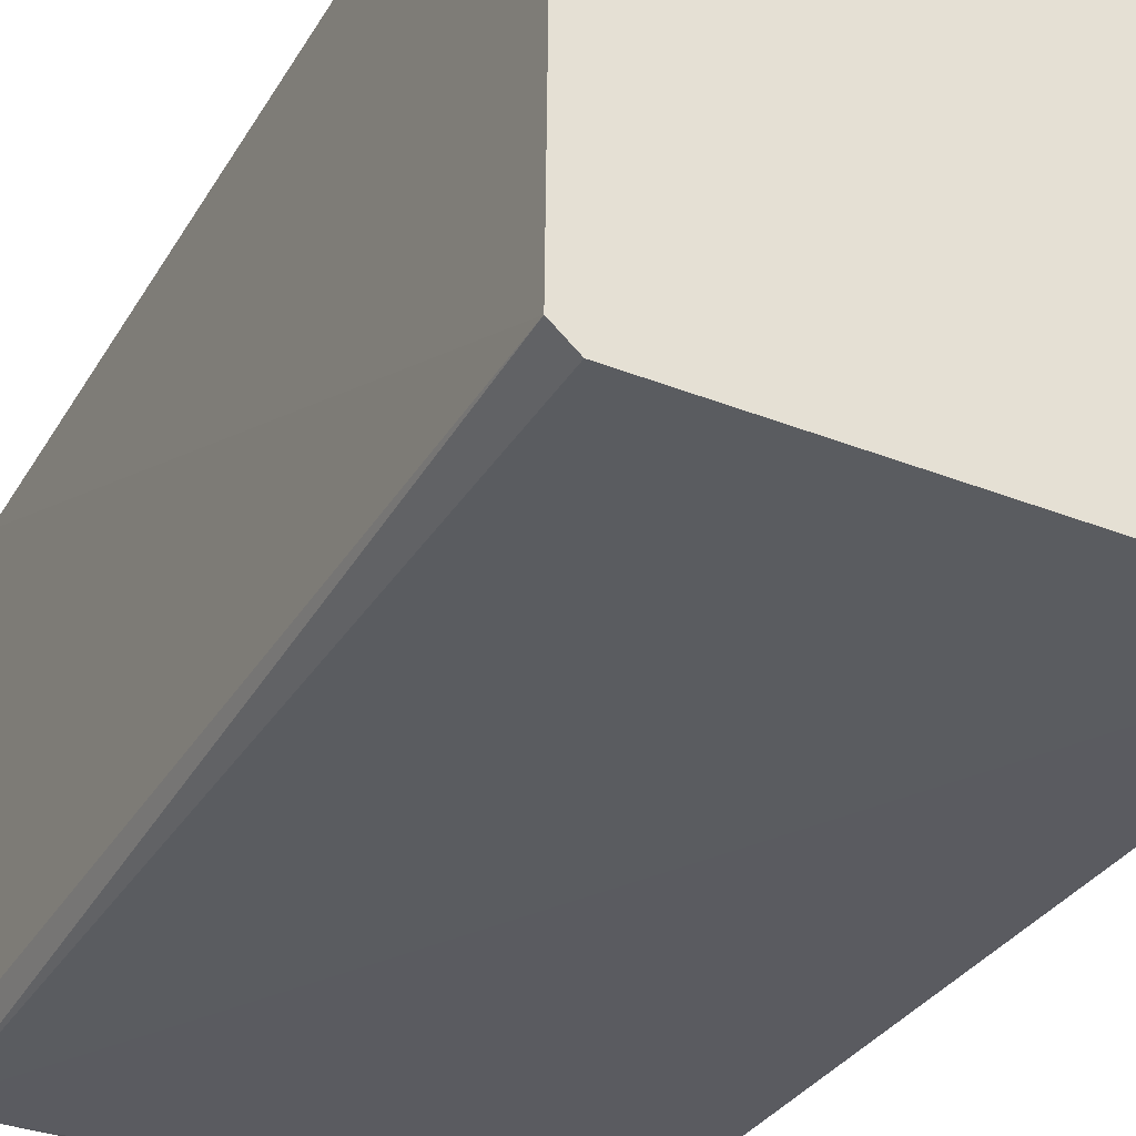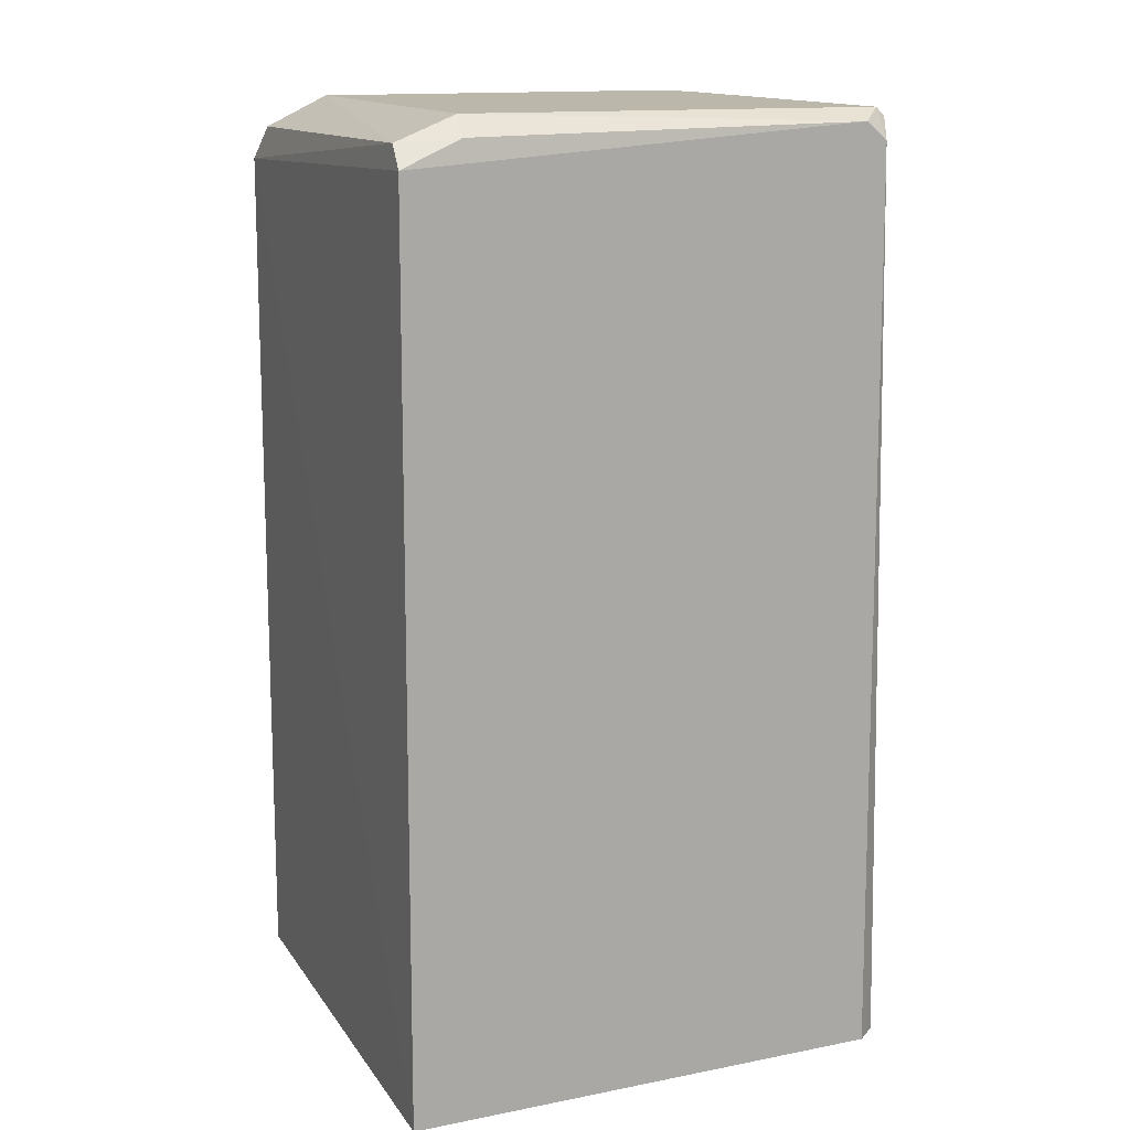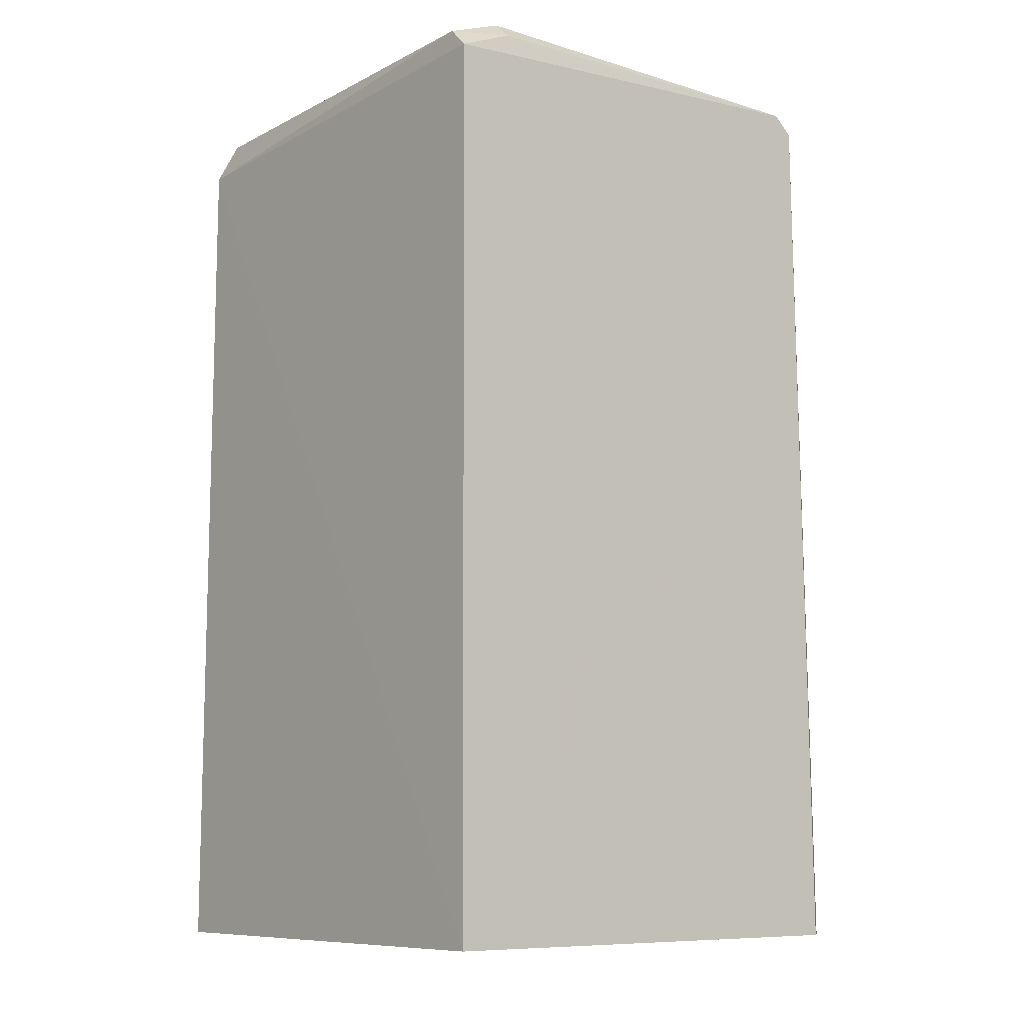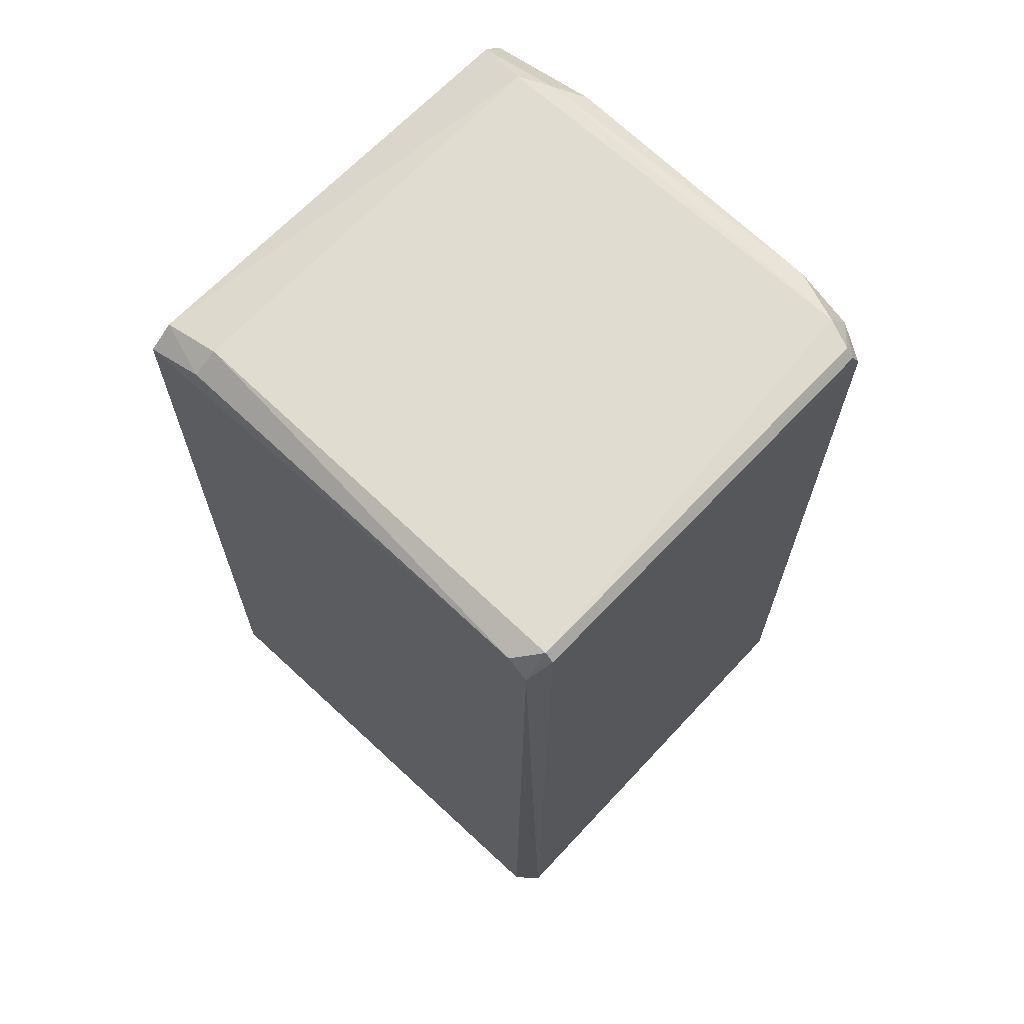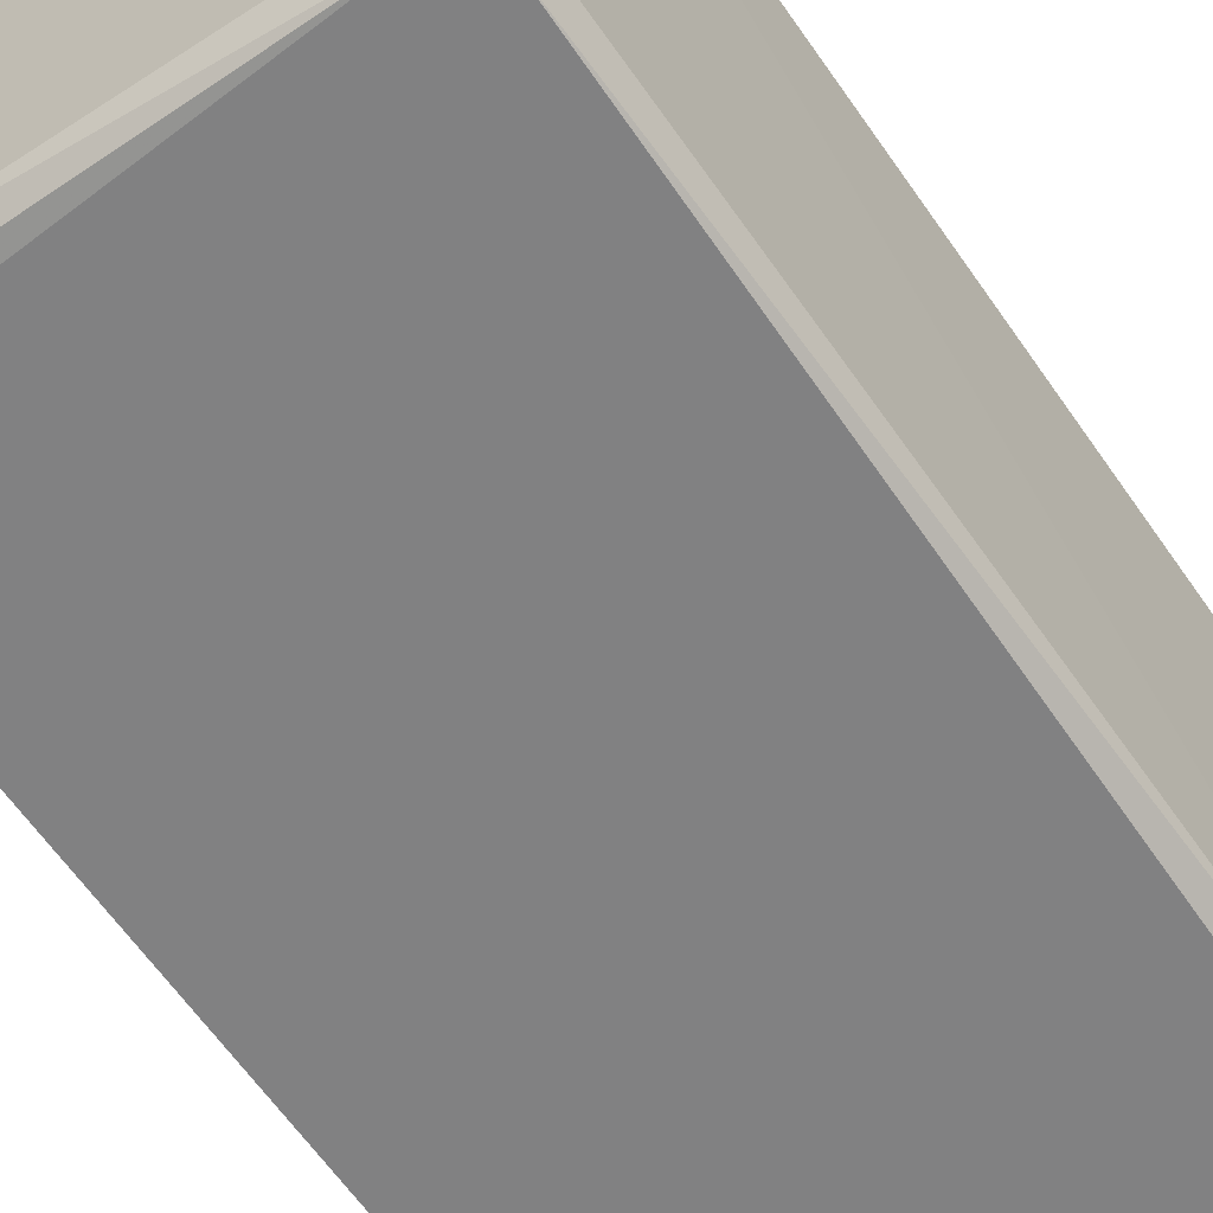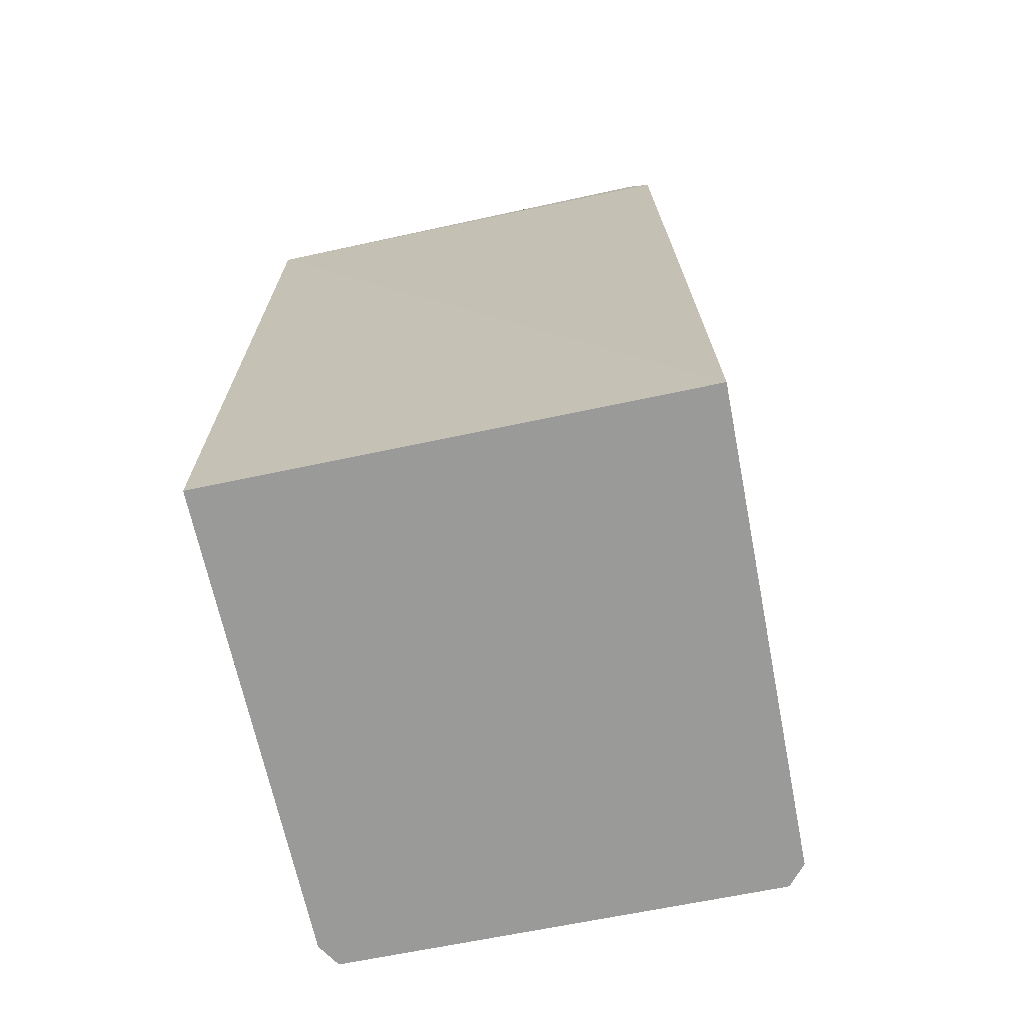
<metadata>
{"format":"obj","ext":"obj","renderer":"f3d","projection":"perspective","resolution":1024,"background":"white","views":[{"elev":-33.9,"azim":-27.2,"up":"+Z"},{"elev":14.3,"azim":157.7,"up":"+Y"},{"elev":-9.2,"azim":141.2,"up":"+Y"},{"elev":69.4,"azim":-136.3,"up":"+Y"},{"elev":-59.4,"azim":-146.2,"up":"+Z"},{"elev":-69.2,"azim":101.9,"up":"+Y"}]}
</metadata>
<code>
v -0.2348 -0.1582 0.125
v -0.2348 -0.1582 -0.125
v -0.2396 0.3121 -0.1064
v -0.4848 0.3236 0.1034
v -0.4959 -0.1582 -0.1115
v -0.2365 0.2913 0.125
v -0.4939 -0.1582 0.1153
v -0.4843 0.3081 -0.1153
v -0.2708 0.3247 0.1034
v -0.2384 0.3009 -0.1183
v -0.4897 0.3041 0.1106
v -0.4817 -0.1582 0.1229
v -0.4851 -0.1582 -0.1208
v -0.4848 0.3236 -0.1034
v -0.2408 0.3087 0.1114
v -0.4433 0.3176 0.1213
v -0.4838 0.2776 0.1213
v -0.2692 0.3143 -0.1159
v -0.47 0.3244 0.1092
v -0.4893 0.3191 0.1034
v -0.4893 0.3191 -0.1034
v -0.2996 0.3142 0.1234
v -0.4716 0.3049 0.1217
v -0.4735 0.3175 -0.1153
v -0.271 0.3242 -0.1041
v -0.2863 0.3237 0.1113
v -0.2541 0.2991 0.1235
f 5 2 1
f 6 1 2
f 7 5 1
f 10 6 2
f 10 3 6
f 11 5 7
f 12 7 1
f 12 1 6
f 13 8 2
f 13 2 5
f 13 5 8
f 15 6 3
f 15 3 9
f 17 11 7
f 17 7 12
f 18 3 10
f 19 14 4
f 20 4 14
f 21 14 8
f 21 8 5
f 21 20 14
f 21 5 11
f 21 11 20
f 23 11 17
f 23 16 19
f 23 19 4
f 23 20 11
f 23 4 20
f 23 22 16
f 23 6 22
f 23 17 12
f 23 12 6
f 24 18 10
f 24 8 14
f 24 10 2
f 24 2 8
f 25 9 3
f 25 3 18
f 25 19 9
f 25 14 19
f 25 24 14
f 25 18 24
f 26 19 16
f 26 9 19
f 26 16 22
f 26 22 15
f 26 15 9
f 27 22 6
f 27 6 15
f 27 15 22

</code>
